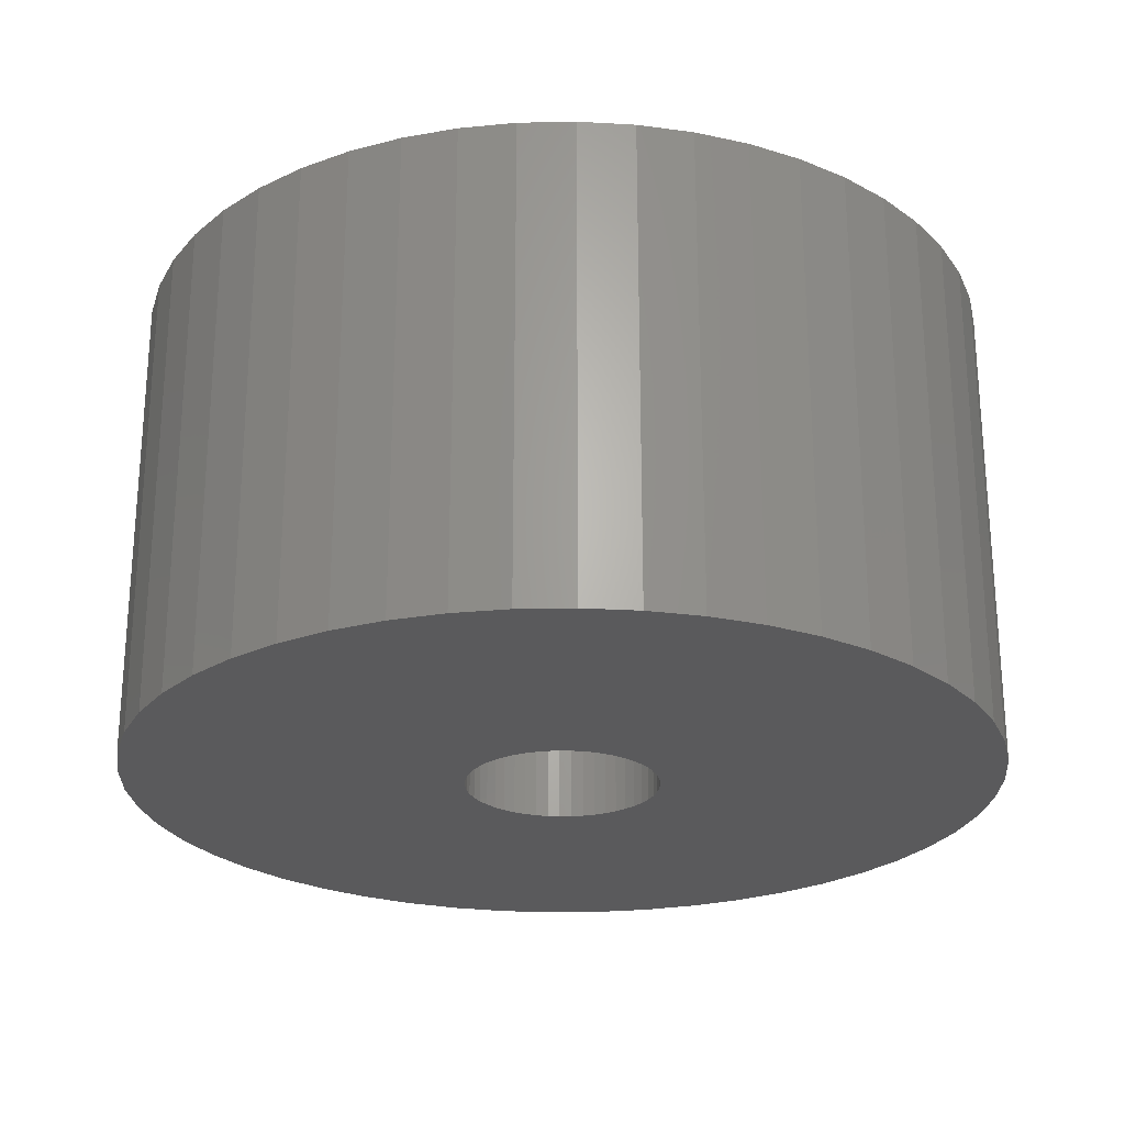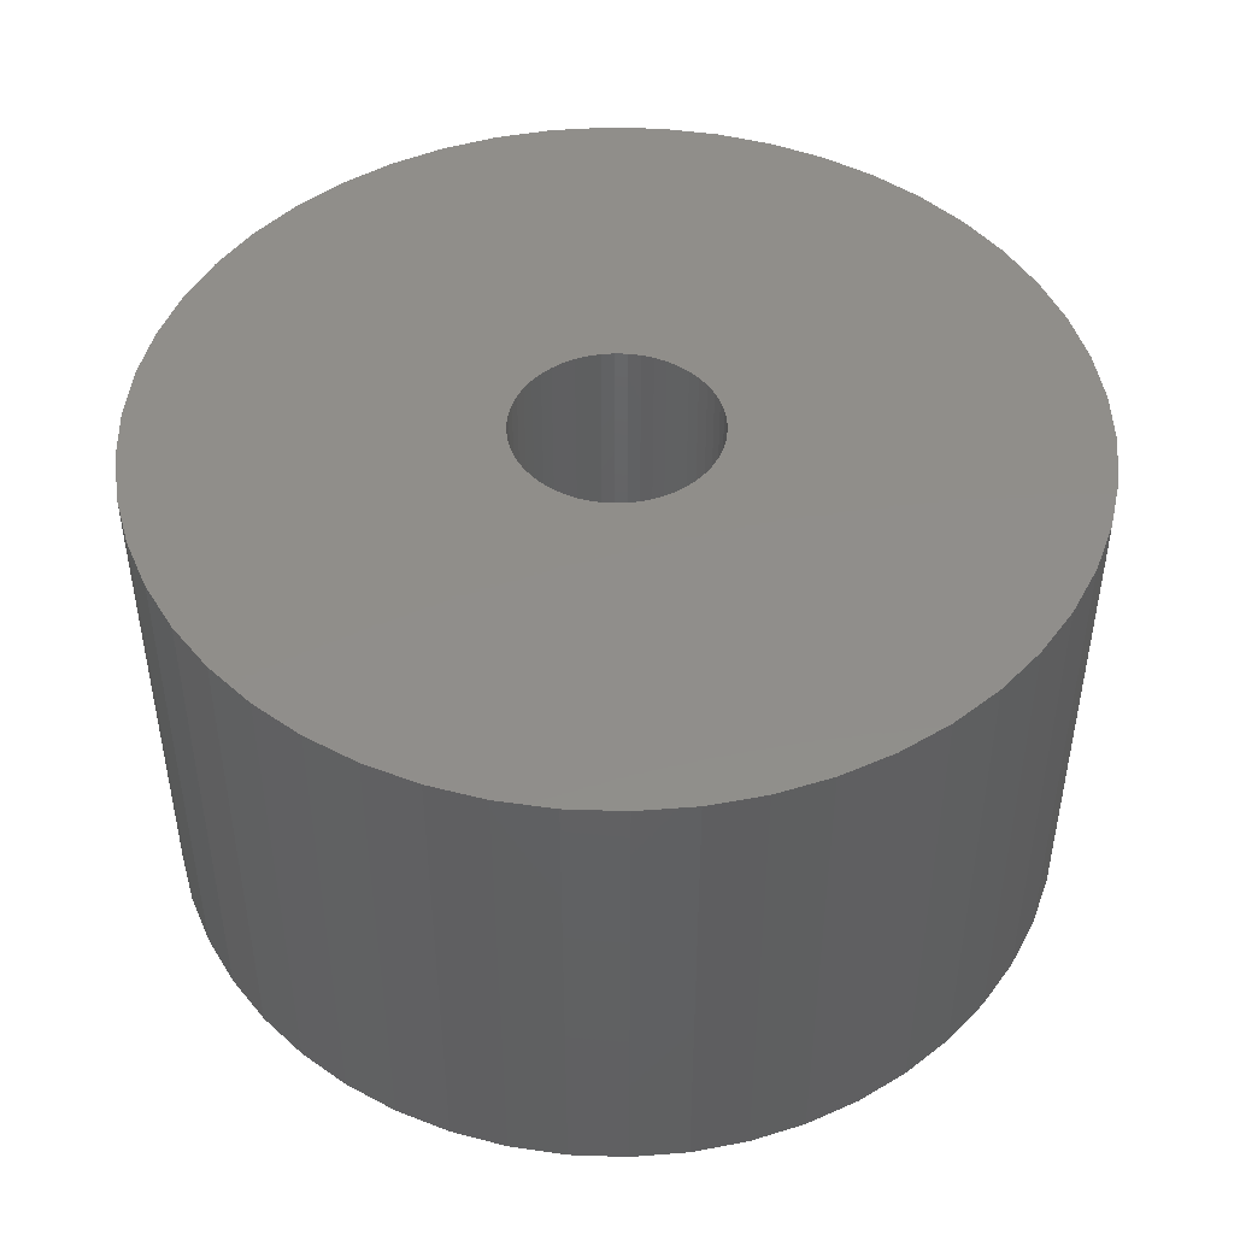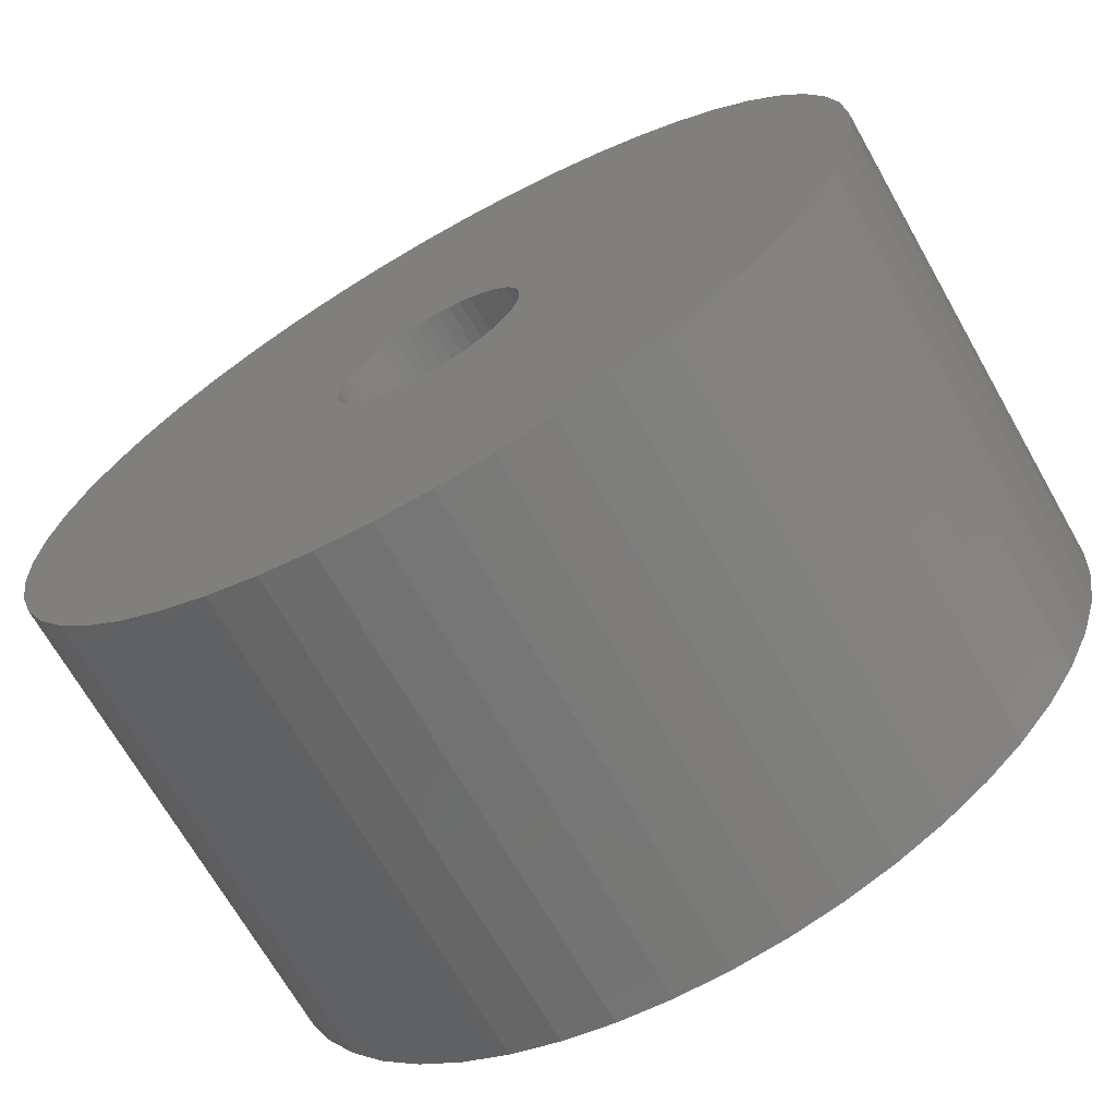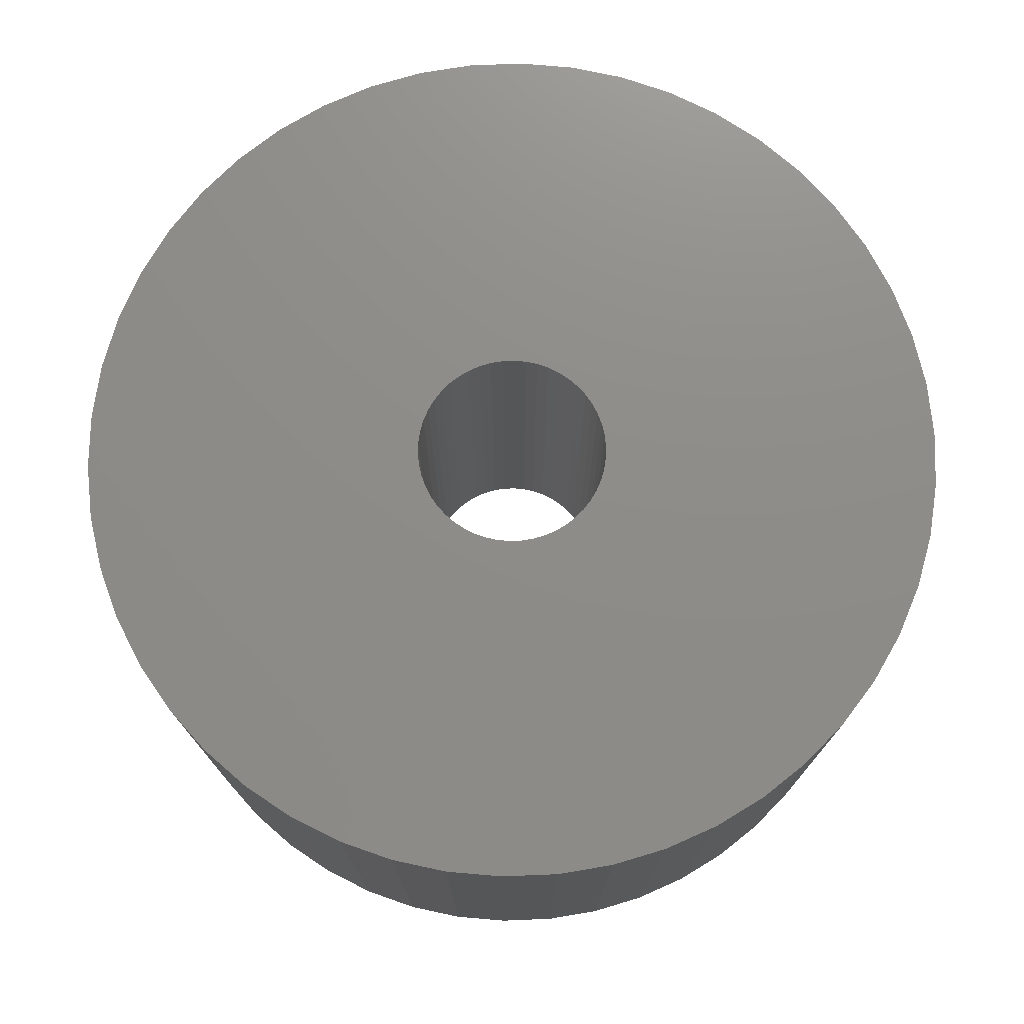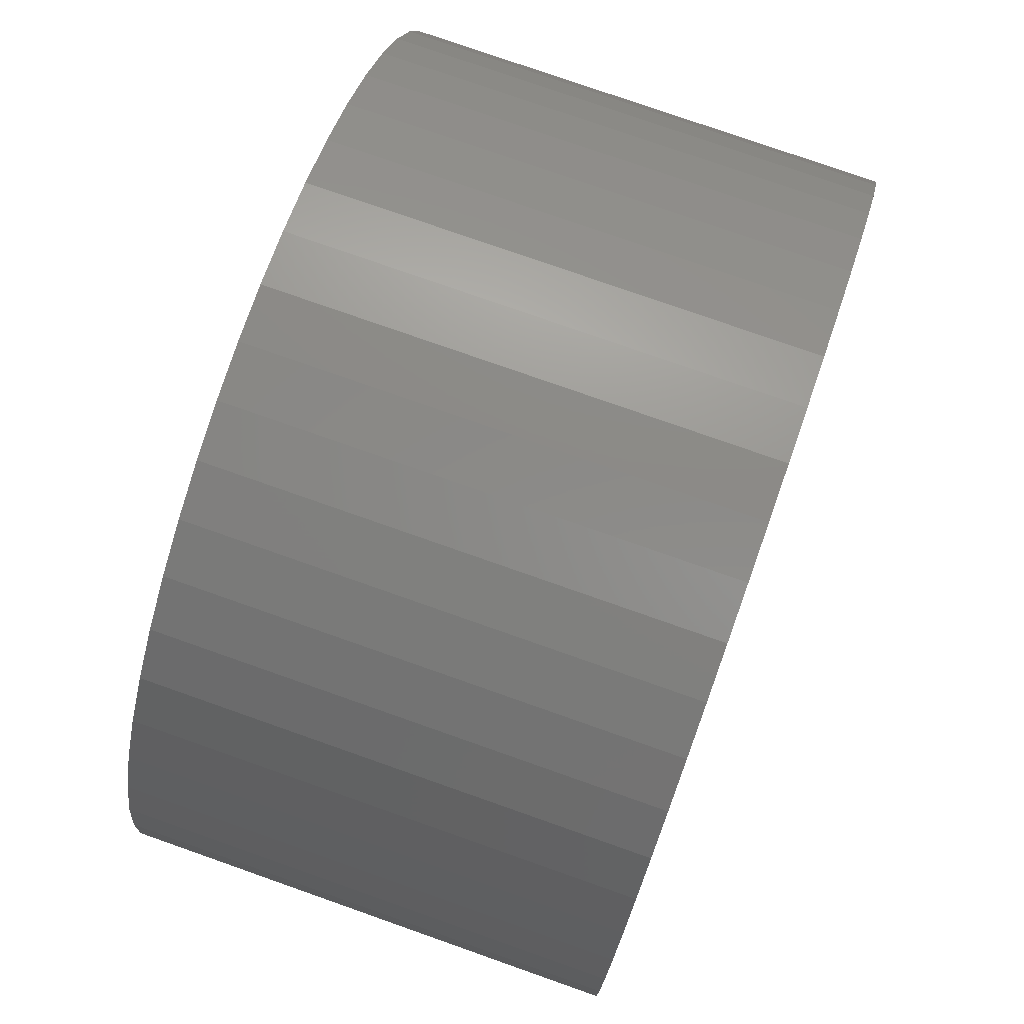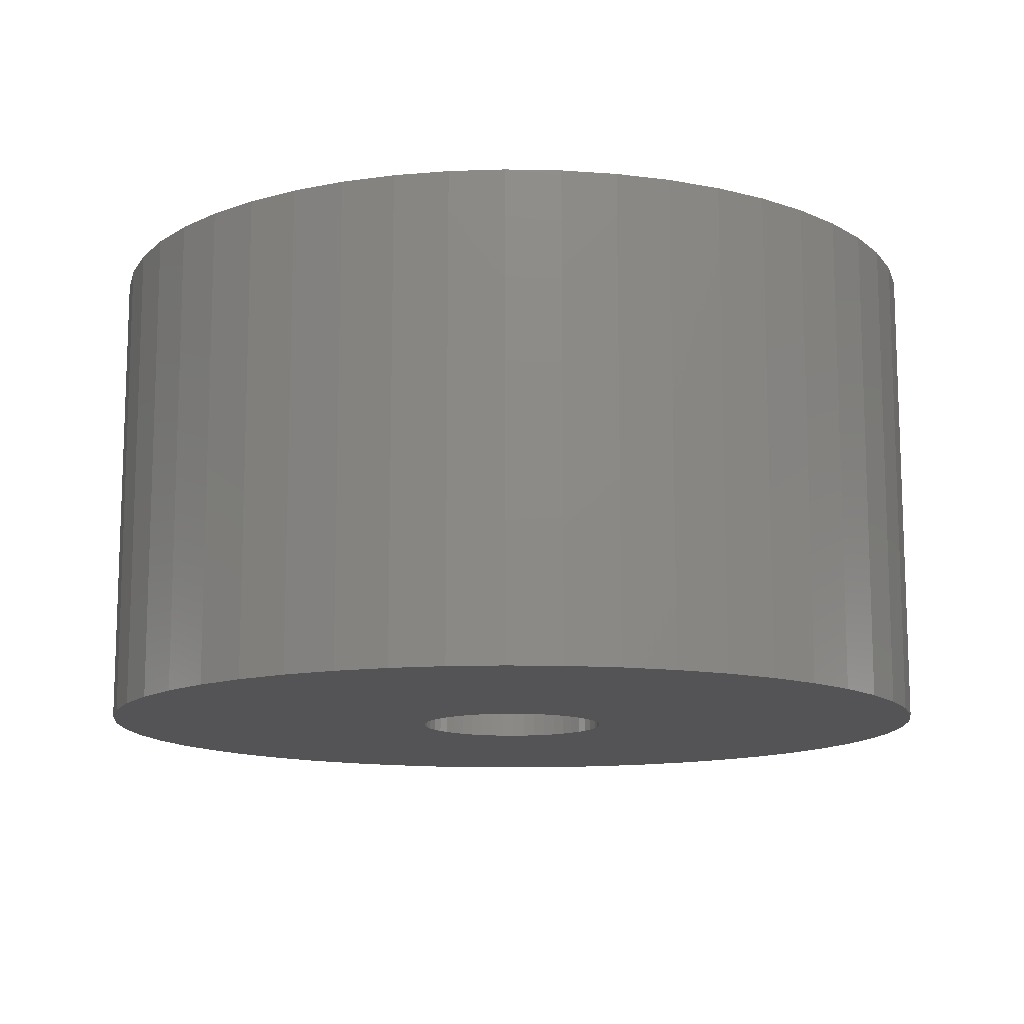
<metadata>
{"format":"stl","ext":"stl","renderer":"f3d","projection":"perspective","resolution":1024,"background":"white","views":[{"elev":-24.7,"azim":16.3,"up":"+Z"},{"elev":46.4,"azim":-33.8,"up":"+Z"},{"elev":-69.0,"azim":-150.4,"up":"+Y"},{"elev":74.7,"azim":-153.5,"up":"+Z"},{"elev":77.4,"azim":-70.6,"up":"+Y"},{"elev":-12.6,"azim":162.9,"up":"+Z"}]}
</metadata>
<code>
# stl→obj: 200 verts, 400 faces
v 22.5 0 12.5
v 22.32 2.82 -12.5
v 22.32 2.82 12.5
v 22.5 0 -12.5
v -22.5 0 -12.5
v -22.32 2.82 12.5
v -22.32 2.82 -12.5
v -22.5 0 12.5
v 1.413 22.46 -12.5
v -1.413 22.46 12.5
v 1.413 22.46 12.5
v -1.413 22.46 -12.5
v -1.413 -22.46 -12.5
v 1.413 -22.46 12.5
v -1.413 -22.46 12.5
v 1.413 -22.46 -12.5
v 16.4 15.4 -12.5
v 14.34 17.34 12.5
v 16.4 15.4 12.5
v 14.34 17.34 -12.5
v -14.34 17.34 -12.5
v -16.4 15.4 12.5
v -14.34 17.34 12.5
v -16.4 15.4 -12.5
v -6.953 21.4 -12.5
v -9.58 20.36 12.5
v -6.953 21.4 12.5
v -9.58 20.36 -12.5
v 20.92 8.283 12.5
v 19.72 10.84 -12.5
v 19.72 10.84 12.5
v 20.92 8.283 -12.5
v 9.58 20.36 -12.5
v 6.953 21.4 12.5
v 9.58 20.36 12.5
v 6.953 21.4 -12.5
v 12.06 19 -12.5
v 12.06 19 12.5
v -20.92 8.283 -12.5
v -19.72 10.84 12.5
v -19.72 10.84 -12.5
v -20.92 8.283 12.5
v 5 0 12.5
v 4.961 0.6267 12.5
v 21.79 5.596 12.5
v 22.32 -2.82 12.5
v 4.843 1.243 12.5
v 4.961 -0.6267 12.5
v 4.649 1.841 12.5
v 21.79 -5.596 12.5
v 4.382 2.409 12.5
v 18.2 13.23 12.5
v 4.843 -1.243 12.5
v 4.045 2.939 12.5
v 20.92 -8.283 12.5
v 3.645 3.423 12.5
v 4.649 -1.841 12.5
v 3.187 3.853 12.5
v 19.72 -10.84 12.5
v 2.679 4.222 12.5
v 4.382 -2.409 12.5
v 2.129 4.524 12.5
v 18.2 -13.23 12.5
v 4.045 -2.939 12.5
v 1.545 4.755 12.5
v 4.216 22.1 12.5
v 0.9369 4.911 12.5
v 0.314 4.99 12.5
v -0.314 4.99 12.5
v -0.9369 4.911 12.5
v -4.216 22.1 12.5
v -1.545 4.755 12.5
v -2.129 4.524 12.5
v -2.679 4.222 12.5
v -12.06 19 12.5
v -3.187 3.853 12.5
v -3.645 3.423 12.5
v -4.045 2.939 12.5
v -18.2 13.23 12.5
v 16.4 -15.4 12.5
v 3.645 -3.423 12.5
v 14.34 -17.34 12.5
v 3.187 -3.853 12.5
v 12.06 -19 12.5
v 2.679 -4.222 12.5
v 9.58 -20.36 12.5
v 2.129 -4.524 12.5
v 6.953 -21.4 12.5
v 1.545 -4.755 12.5
v 4.216 -22.1 12.5
v 0.9369 -4.911 12.5
v 0.314 -4.99 12.5
v -0.314 -4.99 12.5
v -0.9369 -4.911 12.5
v -4.216 -22.1 12.5
v -1.545 -4.755 12.5
v -6.953 -21.4 12.5
v -2.129 -4.524 12.5
v -9.58 -20.36 12.5
v -2.679 -4.222 12.5
v -12.06 -19 12.5
v -3.187 -3.853 12.5
v -14.34 -17.34 12.5
v -3.645 -3.423 12.5
v -16.4 -15.4 12.5
v -4.045 -2.939 12.5
v -18.2 -13.23 12.5
v -4.382 -2.409 12.5
v -19.72 -10.84 12.5
v -4.649 -1.841 12.5
v -20.92 -8.283 12.5
v -4.843 -1.243 12.5
v -21.79 -5.596 12.5
v -4.961 -0.6267 12.5
v -22.32 -2.82 12.5
v -5 0 12.5
v -4.382 2.409 12.5
v -4.649 1.841 12.5
v -4.843 1.243 12.5
v -21.79 5.596 12.5
v -4.961 0.6267 12.5
v -4.216 22.1 -12.5
v -20.92 -8.283 -12.5
v -21.79 -5.596 -12.5
v 6.953 -21.4 -12.5
v 9.58 -20.36 -12.5
v 21.79 5.596 -12.5
v 18.2 13.23 -12.5
v 4.216 22.1 -12.5
v -18.2 13.23 -12.5
v -21.79 5.596 -12.5
v -12.06 19 -12.5
v 22.32 -2.82 -12.5
v 12.06 -19 -12.5
v 14.34 -17.34 -12.5
v 16.4 -15.4 -12.5
v 20.92 -8.283 -12.5
v 19.72 -10.84 -12.5
v 21.79 -5.596 -12.5
v 18.2 -13.23 -12.5
v -16.4 -15.4 -12.5
v -14.34 -17.34 -12.5
v -18.2 -13.23 -12.5
v -19.72 -10.84 -12.5
v 5 0 -12.5
v 4.961 -0.6267 -12.5
v 4.843 -1.243 -12.5
v 4.961 0.6267 -12.5
v 4.649 -1.841 -12.5
v 4.382 -2.409 -12.5
v 4.843 1.243 -12.5
v 4.045 -2.939 -12.5
v 3.645 -3.423 -12.5
v 4.649 1.841 -12.5
v 3.187 -3.853 -12.5
v 2.679 -4.222 -12.5
v 4.382 2.409 -12.5
v 2.129 -4.524 -12.5
v 4.045 2.939 -12.5
v 1.545 -4.755 -12.5
v 4.216 -22.1 -12.5
v 0.9369 -4.911 -12.5
v 0.314 -4.99 -12.5
v -0.314 -4.99 -12.5
v -0.9369 -4.911 -12.5
v -4.216 -22.1 -12.5
v -1.545 -4.755 -12.5
v -6.953 -21.4 -12.5
v -2.129 -4.524 -12.5
v -9.58 -20.36 -12.5
v -2.679 -4.222 -12.5
v -12.06 -19 -12.5
v -3.187 -3.853 -12.5
v -3.645 -3.423 -12.5
v -4.045 -2.939 -12.5
v 3.645 3.423 -12.5
v 3.187 3.853 -12.5
v 2.679 4.222 -12.5
v 2.129 4.524 -12.5
v 1.545 4.755 -12.5
v 0.9369 4.911 -12.5
v 0.314 4.99 -12.5
v -0.314 4.99 -12.5
v -0.9369 4.911 -12.5
v -1.545 4.755 -12.5
v -2.129 4.524 -12.5
v -2.679 4.222 -12.5
v -3.187 3.853 -12.5
v -3.645 3.423 -12.5
v -4.045 2.939 -12.5
v -4.382 2.409 -12.5
v -4.649 1.841 -12.5
v -4.843 1.243 -12.5
v -4.961 0.6267 -12.5
v -5 0 -12.5
v -4.382 -2.409 -12.5
v -4.649 -1.841 -12.5
v -4.843 -1.243 -12.5
v -4.961 -0.6267 -12.5
v -22.32 -2.82 -12.5
f 1 2 3
f 2 1 4
f 5 6 7
f 6 5 8
f 9 10 11
f 10 9 12
f 13 14 15
f 14 13 16
f 17 18 19
f 18 17 20
f 21 22 23
f 22 21 24
f 25 26 27
f 26 25 28
f 29 30 31
f 30 29 32
f 33 34 35
f 34 33 36
f 37 35 38
f 35 37 33
f 39 40 41
f 40 39 42
f 43 1 3
f 44 3 45
f 1 43 46
f 47 45 29
f 48 46 43
f 49 29 31
f 46 48 50
f 51 31 52
f 53 50 48
f 54 52 19
f 50 53 55
f 56 19 18
f 57 55 53
f 58 18 38
f 55 57 59
f 60 38 35
f 61 59 57
f 62 35 34
f 59 61 63
f 64 63 61
f 3 44 43
f 45 47 44
f 29 49 47
f 31 51 49
f 65 34 66
f 52 54 51
f 19 56 54
f 18 58 56
f 38 60 58
f 35 62 60
f 34 65 62
f 67 66 11
f 66 67 65
f 11 68 67
f 11 69 68
f 10 69 11
f 69 10 70
f 71 70 10
f 70 71 72
f 27 72 71
f 72 27 73
f 26 73 27
f 73 26 74
f 75 74 26
f 74 75 76
f 23 76 75
f 76 23 77
f 22 77 23
f 77 22 78
f 79 78 22
f 63 64 80
f 81 80 64
f 80 81 82
f 83 82 81
f 82 83 84
f 85 84 83
f 84 85 86
f 87 86 85
f 86 87 88
f 89 88 87
f 88 89 90
f 91 90 89
f 90 91 14
f 92 14 91
f 93 14 92
f 15 93 94
f 93 15 14
f 95 94 96
f 97 96 98
f 99 98 100
f 101 100 102
f 103 102 104
f 105 104 106
f 94 95 15
f 107 106 108
f 109 108 110
f 111 110 112
f 113 112 114
f 115 114 116
f 78 79 117
f 96 97 95
f 40 117 79
f 98 99 97
f 117 40 118
f 100 101 99
f 42 118 40
f 102 103 101
f 118 42 119
f 104 105 103
f 120 119 42
f 106 107 105
f 119 120 121
f 108 109 107
f 6 121 120
f 110 111 109
f 121 6 116
f 112 113 111
f 8 116 6
f 114 115 113
f 116 8 115
f 122 27 71
f 27 122 25
f 123 113 124
f 113 123 111
f 125 86 88
f 86 125 126
f 45 32 29
f 32 45 127
f 3 127 45
f 127 3 2
f 52 17 19
f 17 52 128
f 31 128 52
f 128 31 30
f 36 66 34
f 66 36 129
f 129 11 66
f 11 129 9
f 20 38 18
f 38 20 37
f 41 79 130
f 79 41 40
f 130 22 24
f 22 130 79
f 131 42 39
f 42 131 120
f 7 120 131
f 120 7 6
f 28 75 26
f 75 28 132
f 132 23 75
f 23 132 21
f 12 71 10
f 71 12 122
f 46 4 1
f 4 46 133
f 126 84 86
f 84 126 134
f 135 80 82
f 80 135 136
f 59 137 55
f 137 59 138
f 55 139 50
f 139 55 137
f 80 140 63
f 140 80 136
f 141 103 105
f 103 141 142
f 143 109 144
f 109 143 107
f 145 4 133
f 146 133 139
f 4 145 2
f 147 139 137
f 148 2 145
f 149 137 138
f 2 148 127
f 150 138 140
f 151 127 148
f 152 140 136
f 127 151 32
f 153 136 135
f 154 32 151
f 155 135 134
f 32 154 30
f 156 134 126
f 157 30 154
f 158 126 125
f 30 157 128
f 159 128 157
f 133 146 145
f 139 147 146
f 137 149 147
f 138 150 149
f 160 125 161
f 140 152 150
f 136 153 152
f 135 155 153
f 134 156 155
f 126 158 156
f 125 160 158
f 162 161 16
f 161 162 160
f 16 163 162
f 16 164 163
f 13 164 16
f 164 13 165
f 166 165 13
f 165 166 167
f 168 167 166
f 167 168 169
f 170 169 168
f 169 170 171
f 172 171 170
f 171 172 173
f 142 173 172
f 173 142 174
f 141 174 142
f 174 141 175
f 143 175 141
f 128 159 17
f 176 17 159
f 17 176 20
f 177 20 176
f 20 177 37
f 178 37 177
f 37 178 33
f 179 33 178
f 33 179 36
f 180 36 179
f 36 180 129
f 181 129 180
f 129 181 9
f 182 9 181
f 183 9 182
f 12 183 184
f 183 12 9
f 122 184 185
f 25 185 186
f 28 186 187
f 132 187 188
f 21 188 189
f 24 189 190
f 184 122 12
f 130 190 191
f 41 191 192
f 39 192 193
f 131 193 194
f 7 194 195
f 175 143 196
f 185 25 122
f 144 196 143
f 186 28 25
f 196 144 197
f 187 132 28
f 123 197 144
f 188 21 132
f 197 123 198
f 189 24 21
f 124 198 123
f 190 130 24
f 198 124 199
f 191 41 130
f 200 199 124
f 192 39 41
f 199 200 195
f 193 131 39
f 5 195 200
f 194 7 131
f 195 5 7
f 161 88 90
f 88 161 125
f 16 90 14
f 90 16 161
f 50 133 46
f 133 50 139
f 134 82 84
f 82 134 135
f 63 138 59
f 138 63 140
f 170 97 99
f 97 170 168
f 168 95 97
f 95 168 166
f 141 107 143
f 107 141 105
f 144 111 123
f 111 144 109
f 124 115 200
f 115 124 113
f 200 8 5
f 8 200 115
f 166 15 95
f 15 166 13
f 172 99 101
f 99 172 170
f 142 101 103
f 101 142 172
f 145 44 148
f 44 145 43
f 116 194 121
f 194 116 195
f 183 68 69
f 68 183 182
f 163 93 92
f 93 163 164
f 177 56 58
f 56 177 176
f 189 76 77
f 76 189 188
f 186 72 73
f 72 186 185
f 154 51 157
f 51 154 49
f 148 47 151
f 47 148 44
f 180 62 65
f 62 180 179
f 181 65 67
f 65 181 180
f 179 60 62
f 60 179 178
f 118 191 117
f 191 118 192
f 78 189 77
f 189 78 190
f 119 192 118
f 192 119 193
f 185 70 72
f 70 185 184
f 162 92 91
f 92 162 163
f 151 49 154
f 49 151 47
f 159 56 176
f 56 159 54
f 157 54 159
f 54 157 51
f 182 67 68
f 67 182 181
f 178 58 60
f 58 178 177
f 117 190 78
f 190 117 191
f 121 193 119
f 193 121 194
f 187 73 74
f 73 187 186
f 188 74 76
f 74 188 187
f 184 69 70
f 69 184 183
f 146 43 145
f 43 146 48
f 147 48 146
f 48 147 53
f 173 104 102
f 104 173 174
f 104 175 106
f 175 104 174
f 156 87 85
f 87 156 158
f 153 64 152
f 64 153 81
f 150 57 149
f 57 150 61
f 110 198 112
f 198 110 197
f 153 83 81
f 83 153 155
f 158 89 87
f 89 158 160
f 160 91 89
f 91 160 162
f 152 61 150
f 61 152 64
f 149 53 147
f 53 149 57
f 164 94 93
f 94 164 165
f 165 96 94
f 96 165 167
f 106 196 108
f 196 106 175
f 108 197 110
f 197 108 196
f 112 199 114
f 199 112 198
f 114 195 116
f 195 114 199
f 155 85 83
f 85 155 156
f 171 102 100
f 102 171 173
f 167 98 96
f 98 167 169
f 169 100 98
f 100 169 171

</code>
